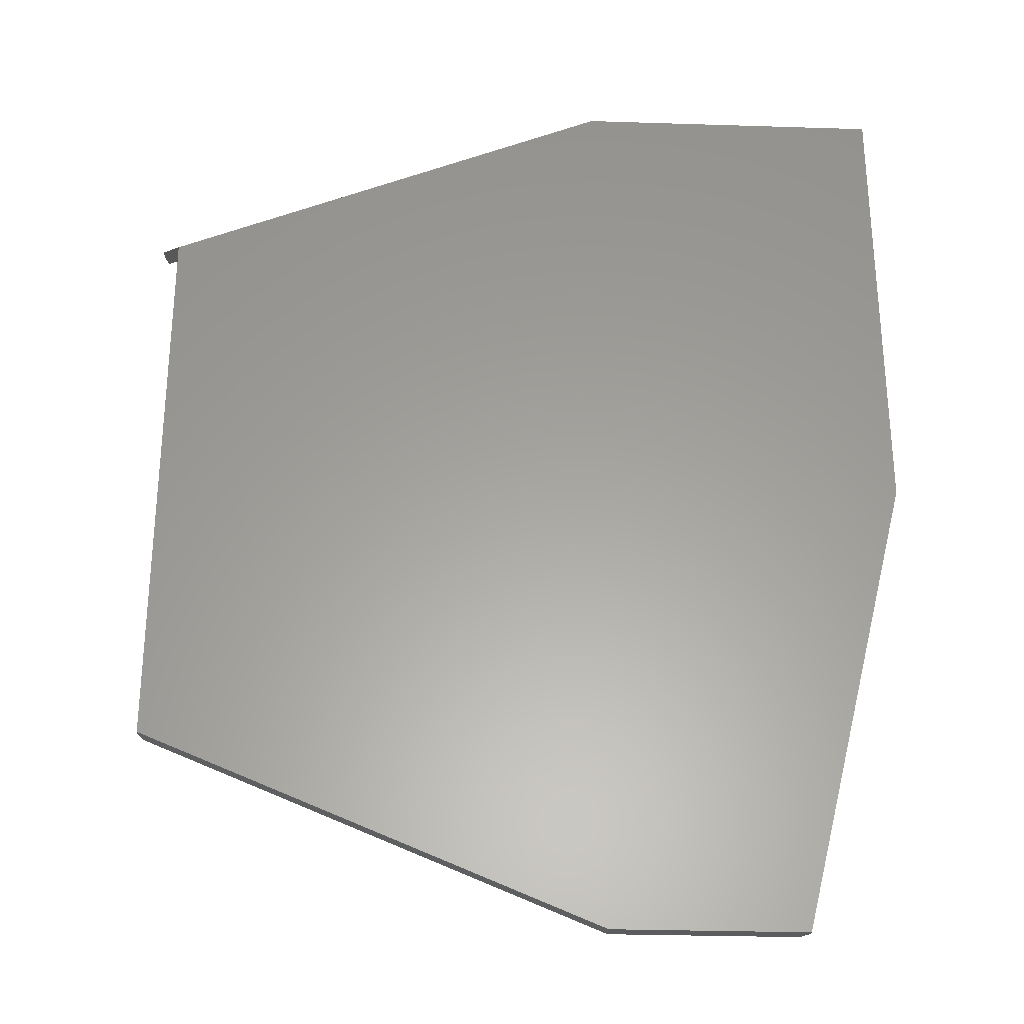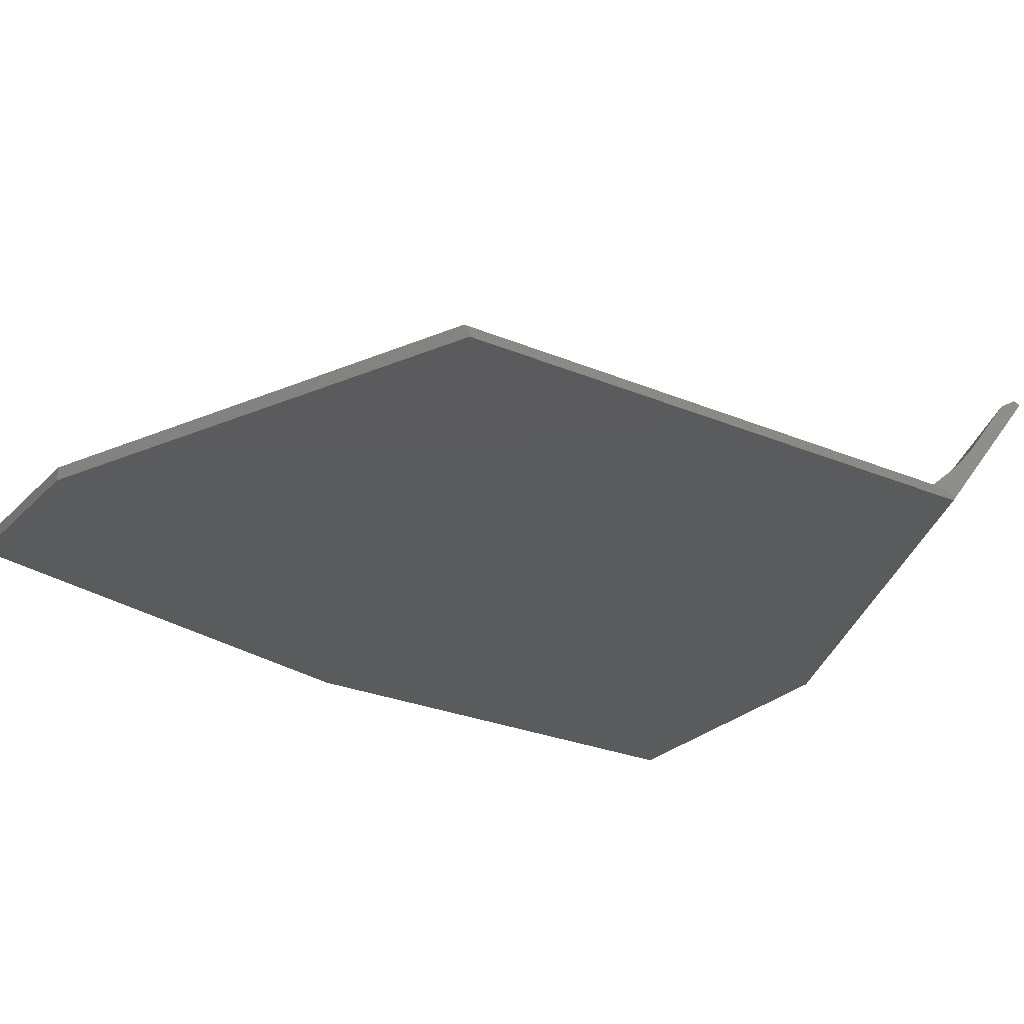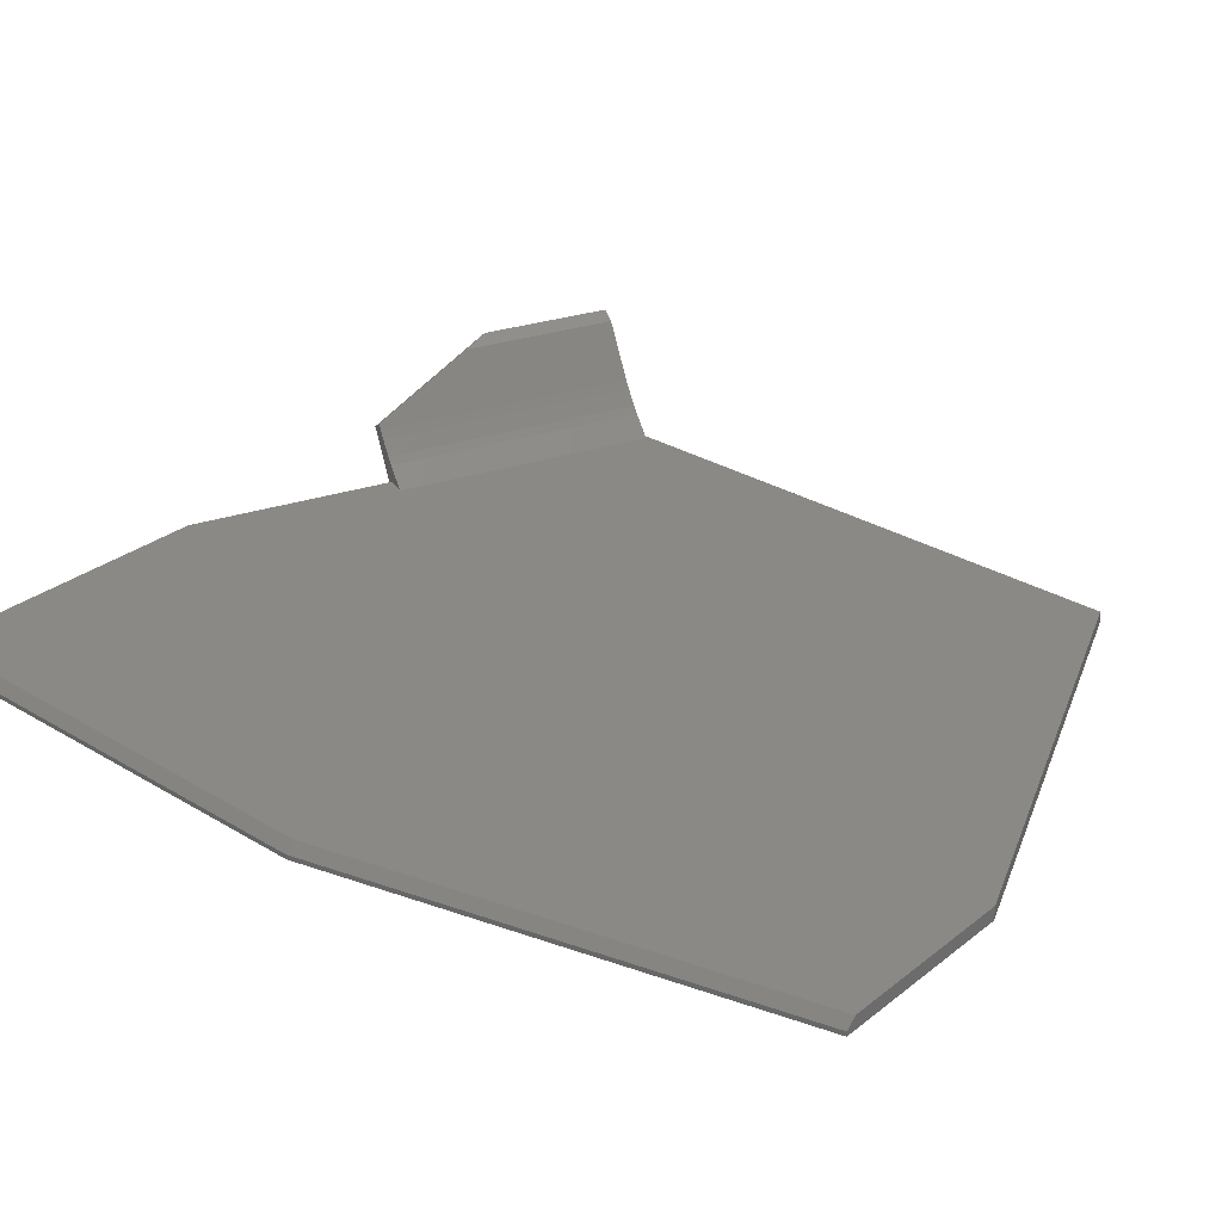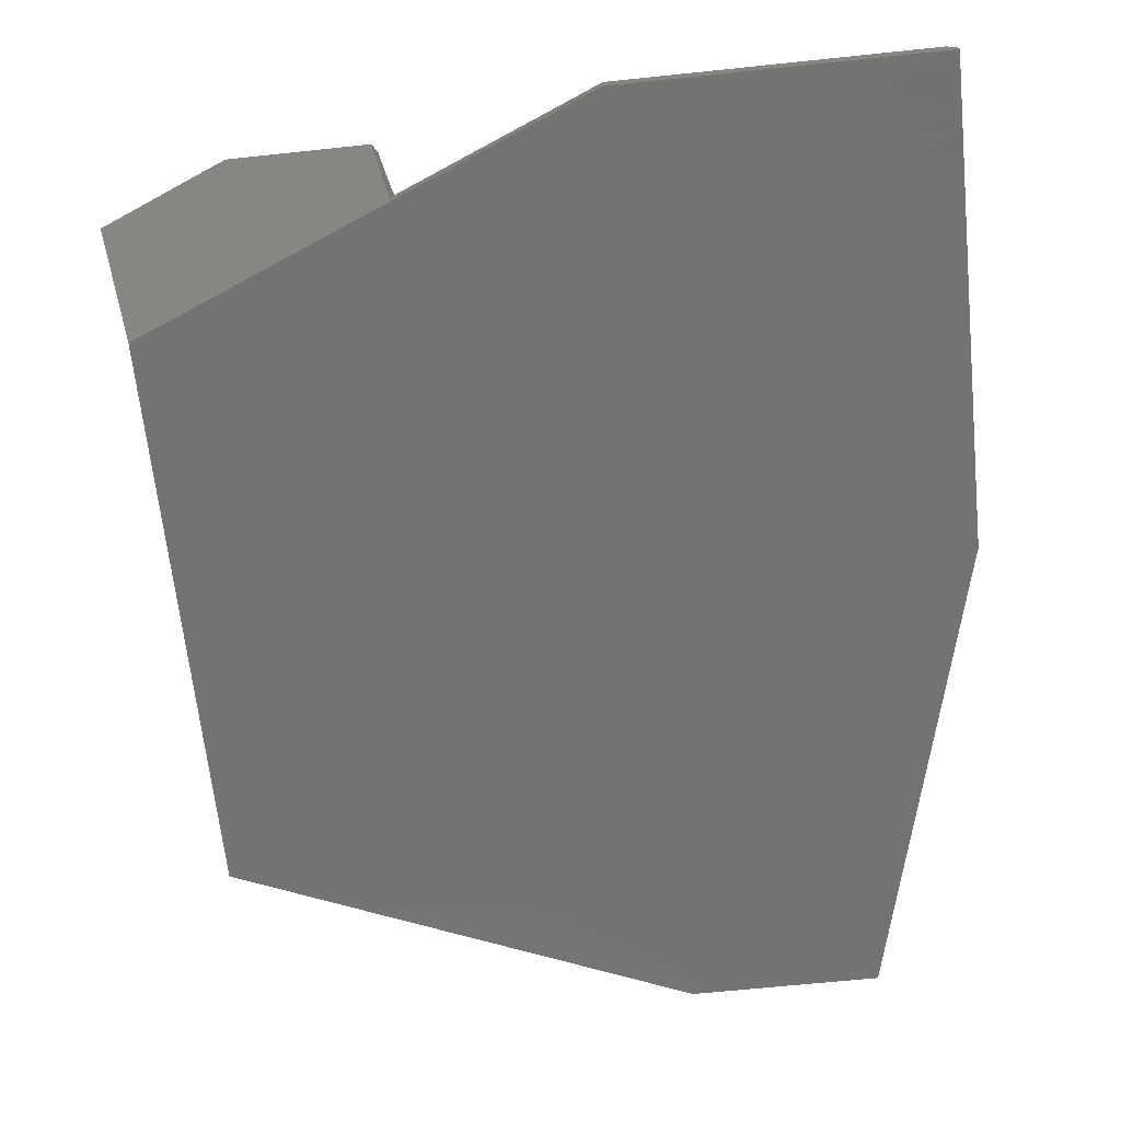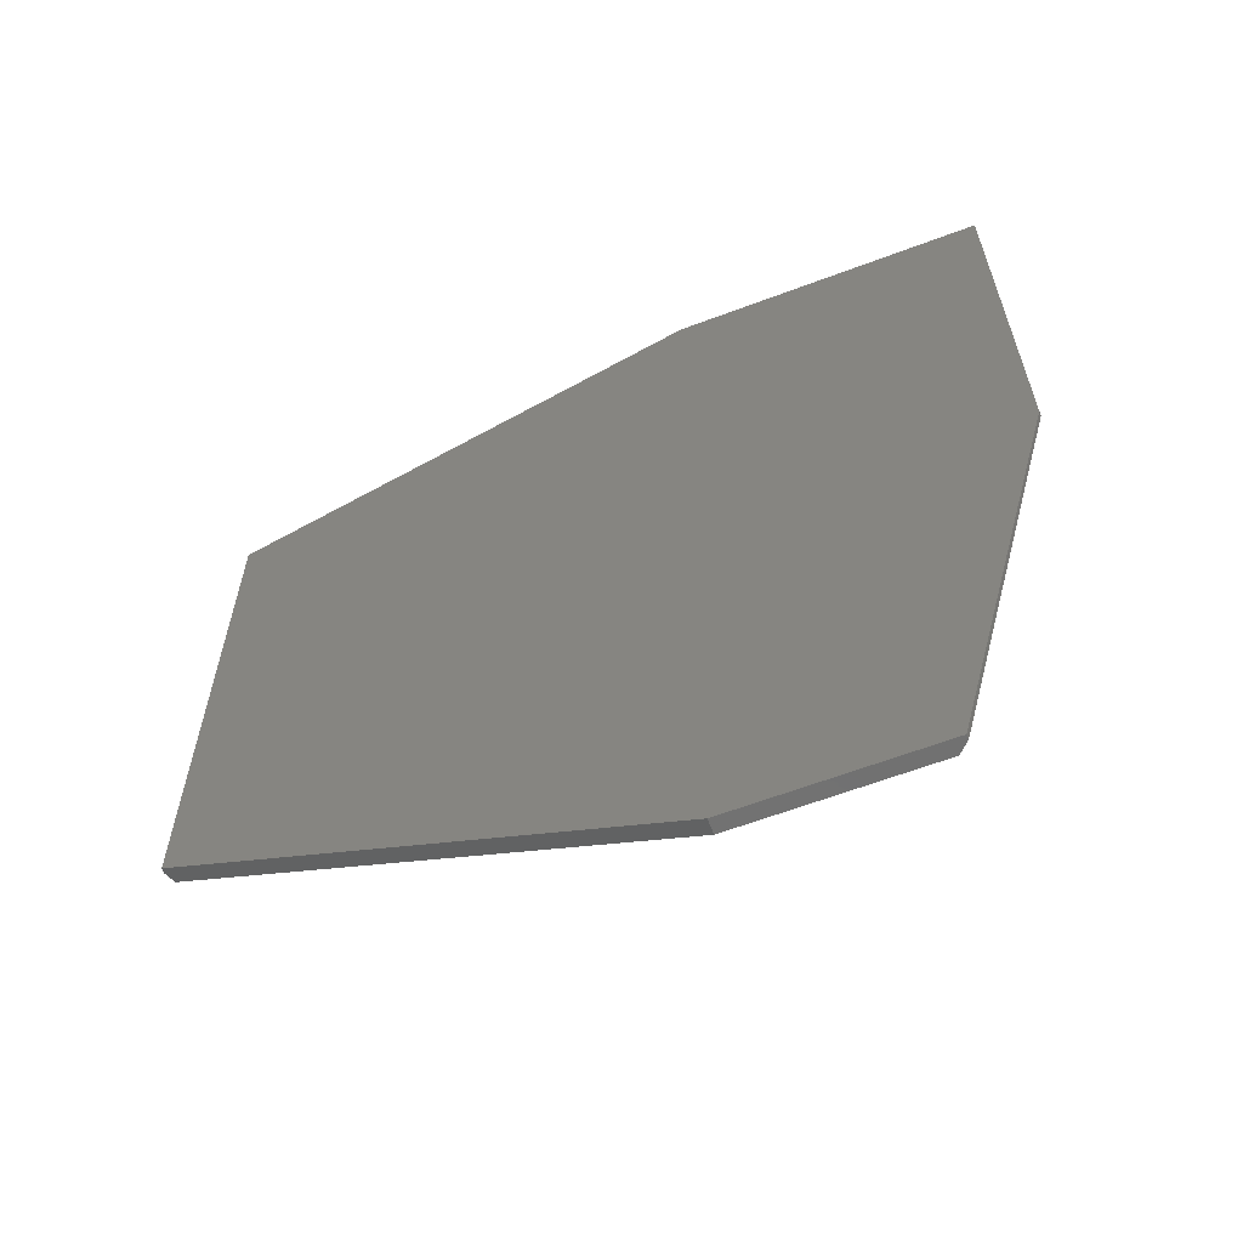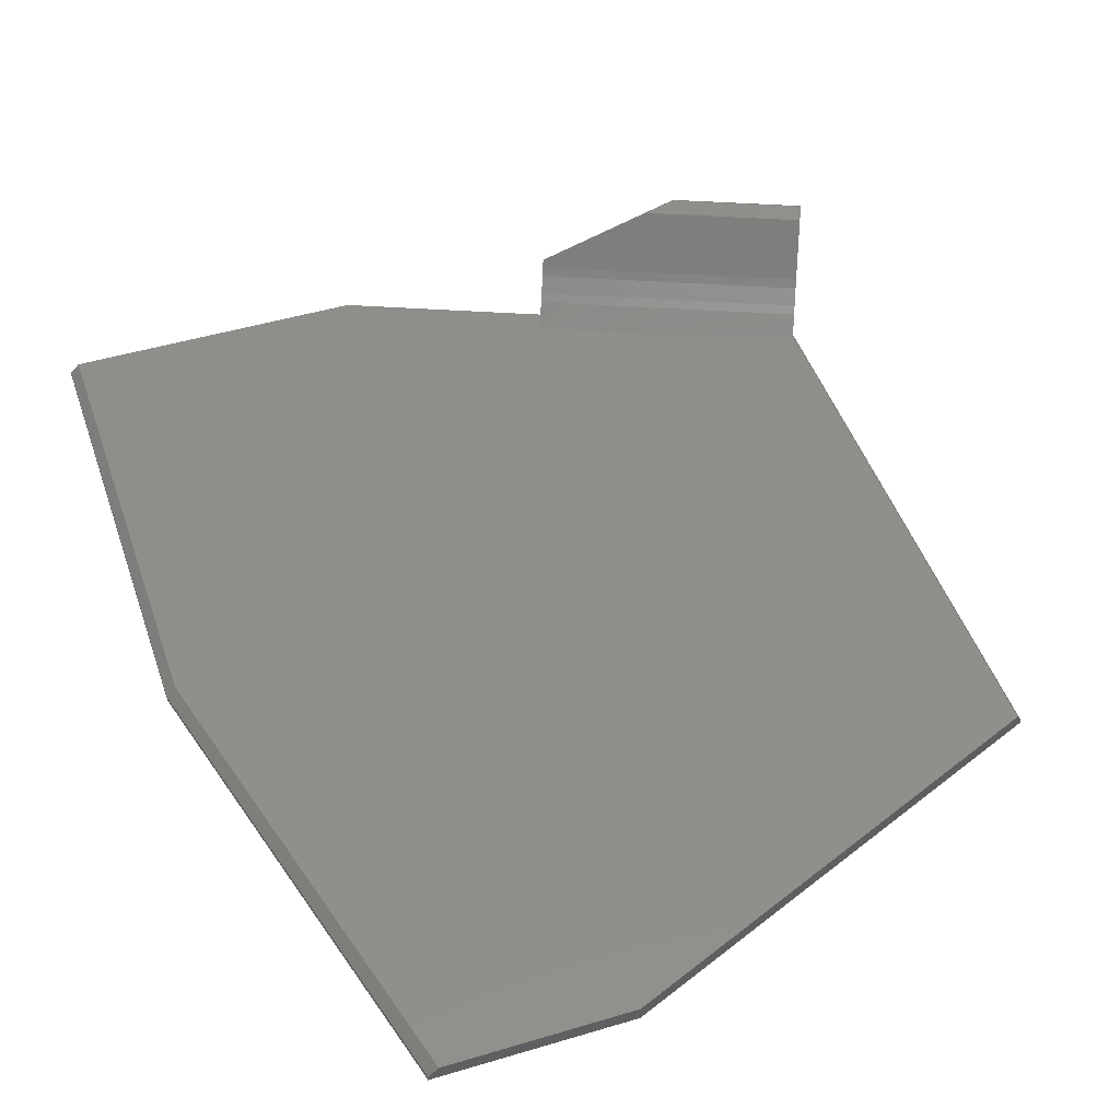
<metadata>
{"format":"stl","ext":"stl","renderer":"f3d","projection":"perspective","resolution":1024,"background":"white","views":[{"elev":-29.1,"azim":177.3,"up":"+Y"},{"elev":-26.6,"azim":56.5,"up":"+Z"},{"elev":29.9,"azim":-48.6,"up":"+Z"},{"elev":-65.1,"azim":-174.0,"up":"+Z"},{"elev":-63.0,"azim":-159.2,"up":"+Y"},{"elev":47.6,"azim":-18.6,"up":"+Z"}]}
</metadata>
<code>
# stl→obj: 39 verts, 74 faces
v 66.48 -51.74 111.9
v 82.53 -58.5 111.9
v 69.74 -51.51 112.7
v 83.1 -57.14 112.7
v 81.03 -62.06 106.4
v 54.47 -50.41 107
v 54.3 -50.81 106.4
v 52.39 -55.35 101.5
v 79.11 -66.6 101.5
v 53.27 -53.26 103.5
v 79.99 -64.51 103.5
v 53.27 -53.25 100
v 53.27 -53.25 101.5
v 54.94 -49.28 106.1
v 53.54 -52.6 104.1
v 54.06 -51.38 105.6
v 79.42 -65.87 101.5
v 80 -64.5 100.5
v 80.27 -63.86 104.1
v 80 -64.5 100
v 83.34 -56.57 112.3
v 80.79 -62.63 105.6
v 69.97 -50.94 112.3
v 0 -94.5 100.5
v 12.5 -144.5 100.5
v 1 -94.38 101.5
v 13.53 -144.5 101.5
v 12.5 -144.5 100
v 0 -94.5 100
v 80 -124.5 100
v 80 -124.5 100.5
v 0 -44.5 100
v 0 -44.5 100.5
v 1 -44.5 101.5
v 32.5 -44.5 101.5
v 32.5 -44.5 100
v 32.5 -144.5 101.5
v 32.5 -144.5 100
v 79.4 -124.8 101.5
f 1 2 3
f 4 3 2
f 2 1 5
f 6 5 1
f 7 5 6
f 8 9 10
f 11 10 9
f 12 13 14
f 15 14 13
f 16 14 15
f 7 14 16
f 6 14 7
f 8 10 13
f 15 13 10
f 9 17 11
f 18 11 17
f 19 11 18
f 20 21 18
f 19 18 21
f 22 19 21
f 5 22 21
f 2 5 21
f 4 2 21
f 3 4 23
f 21 23 4
f 21 20 23
f 14 23 20
f 12 14 20
f 10 11 15
f 19 15 11
f 22 16 19
f 15 19 16
f 6 1 14
f 23 14 1
f 3 23 1
f 5 7 22
f 16 22 7
f 24 25 26
f 27 26 25
f 28 25 29
f 24 29 25
f 30 20 31
f 18 31 20
f 29 24 32
f 33 32 24
f 33 24 34
f 26 34 24
f 13 12 35
f 36 35 12
f 37 38 39
f 31 39 38
f 30 31 38
f 35 36 34
f 33 34 36
f 32 33 36
f 29 32 28
f 36 28 32
f 38 28 36
f 30 38 36
f 12 30 36
f 20 30 12
f 37 27 38
f 25 38 27
f 28 38 25
f 35 8 13
f 34 26 35
f 27 35 26
f 37 35 27
f 39 35 37
f 8 35 39
f 9 8 39
f 17 9 39
f 39 31 17
f 18 17 31

</code>
